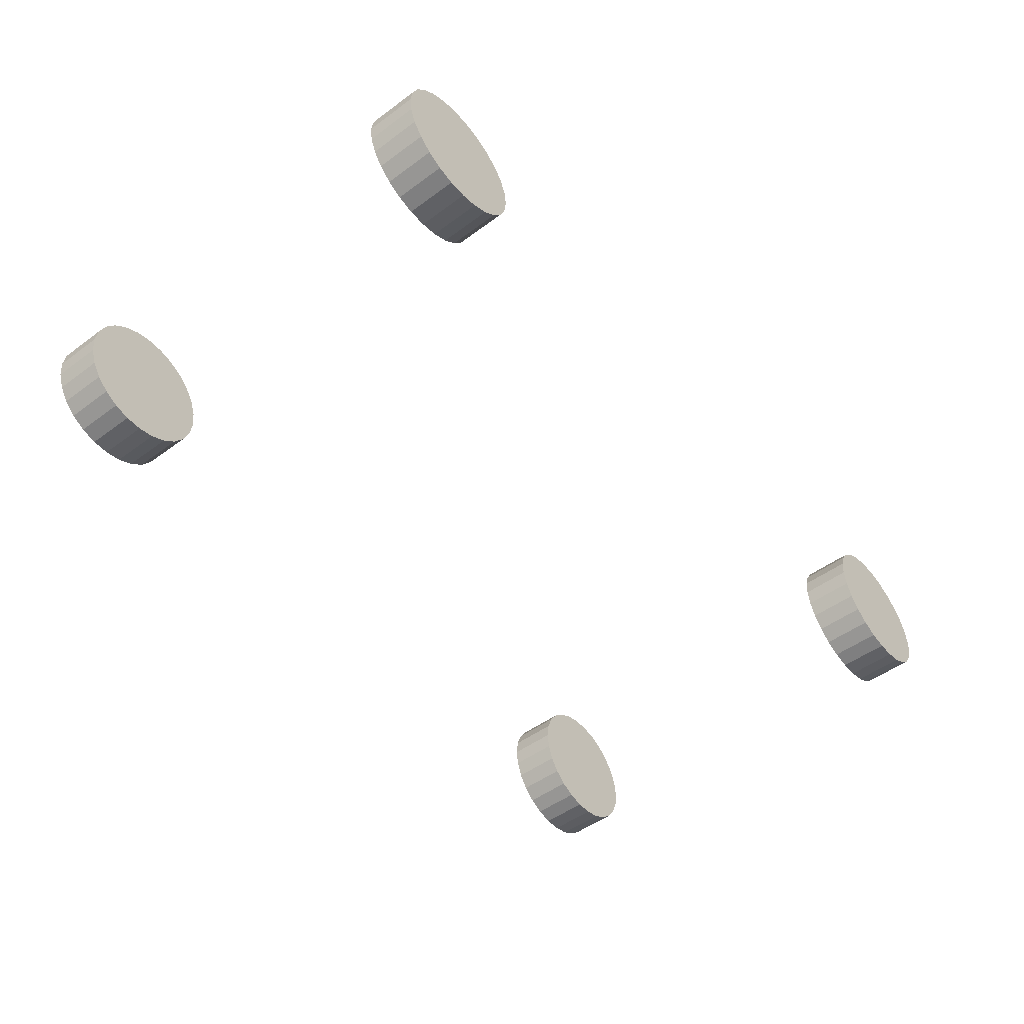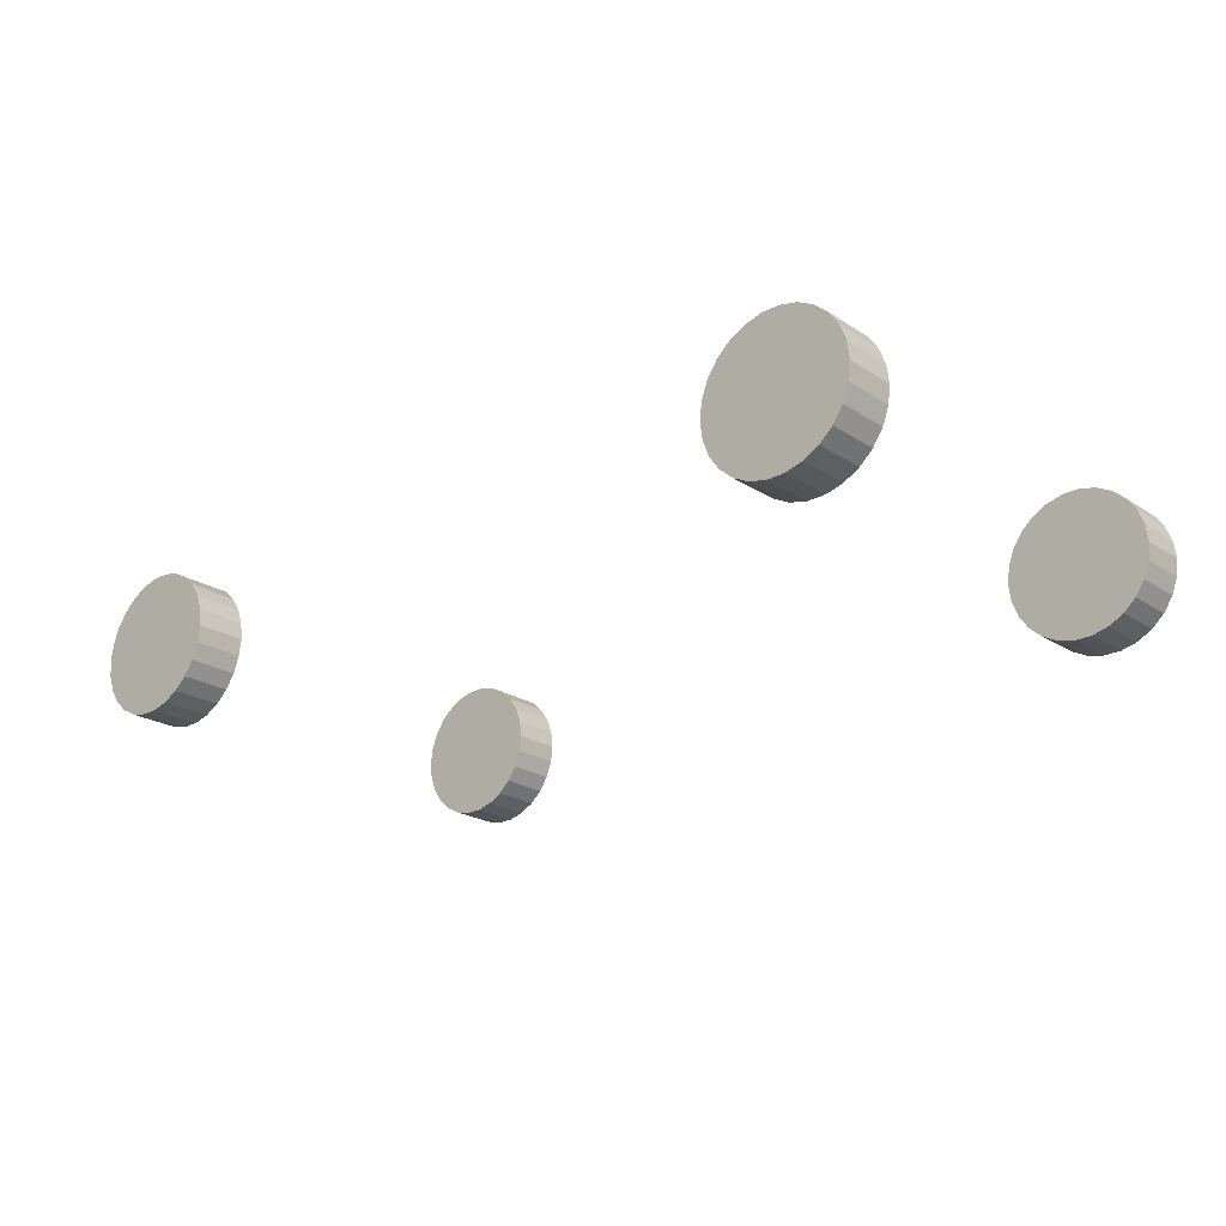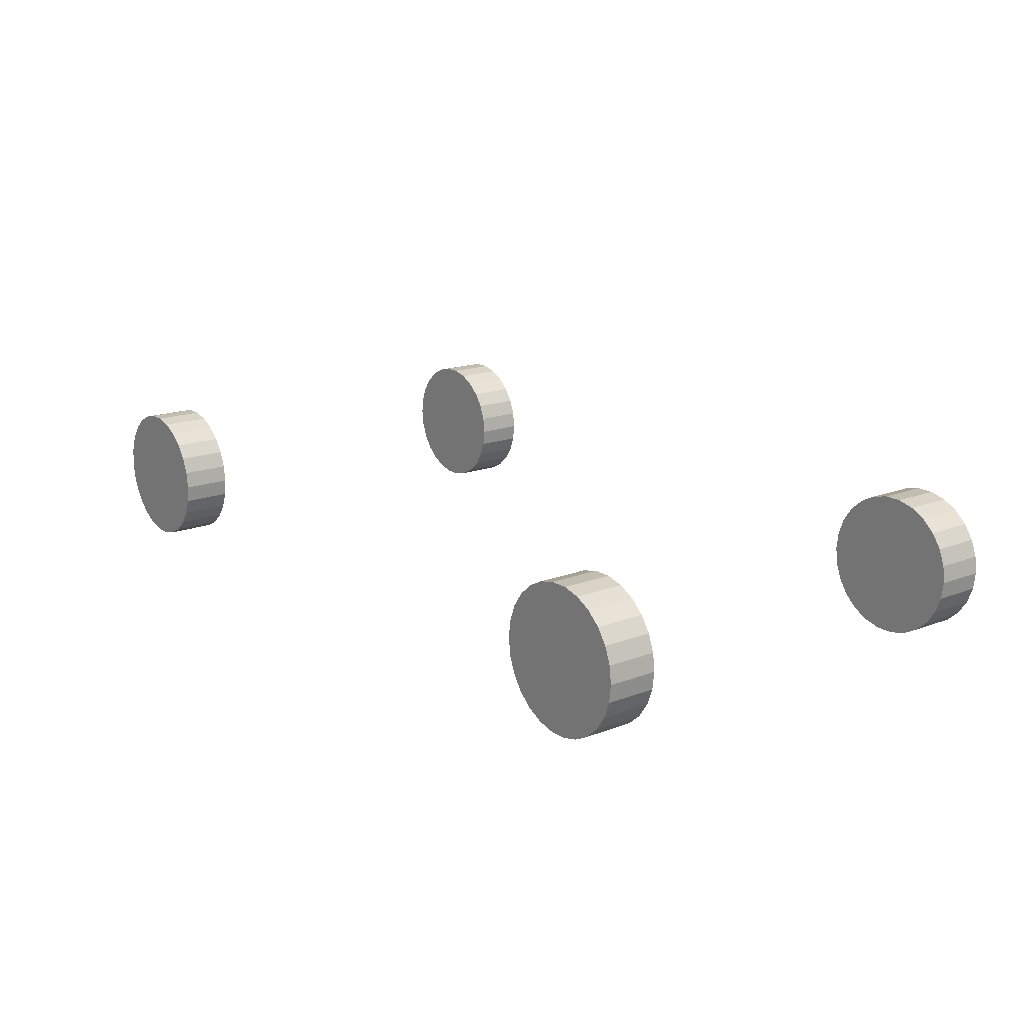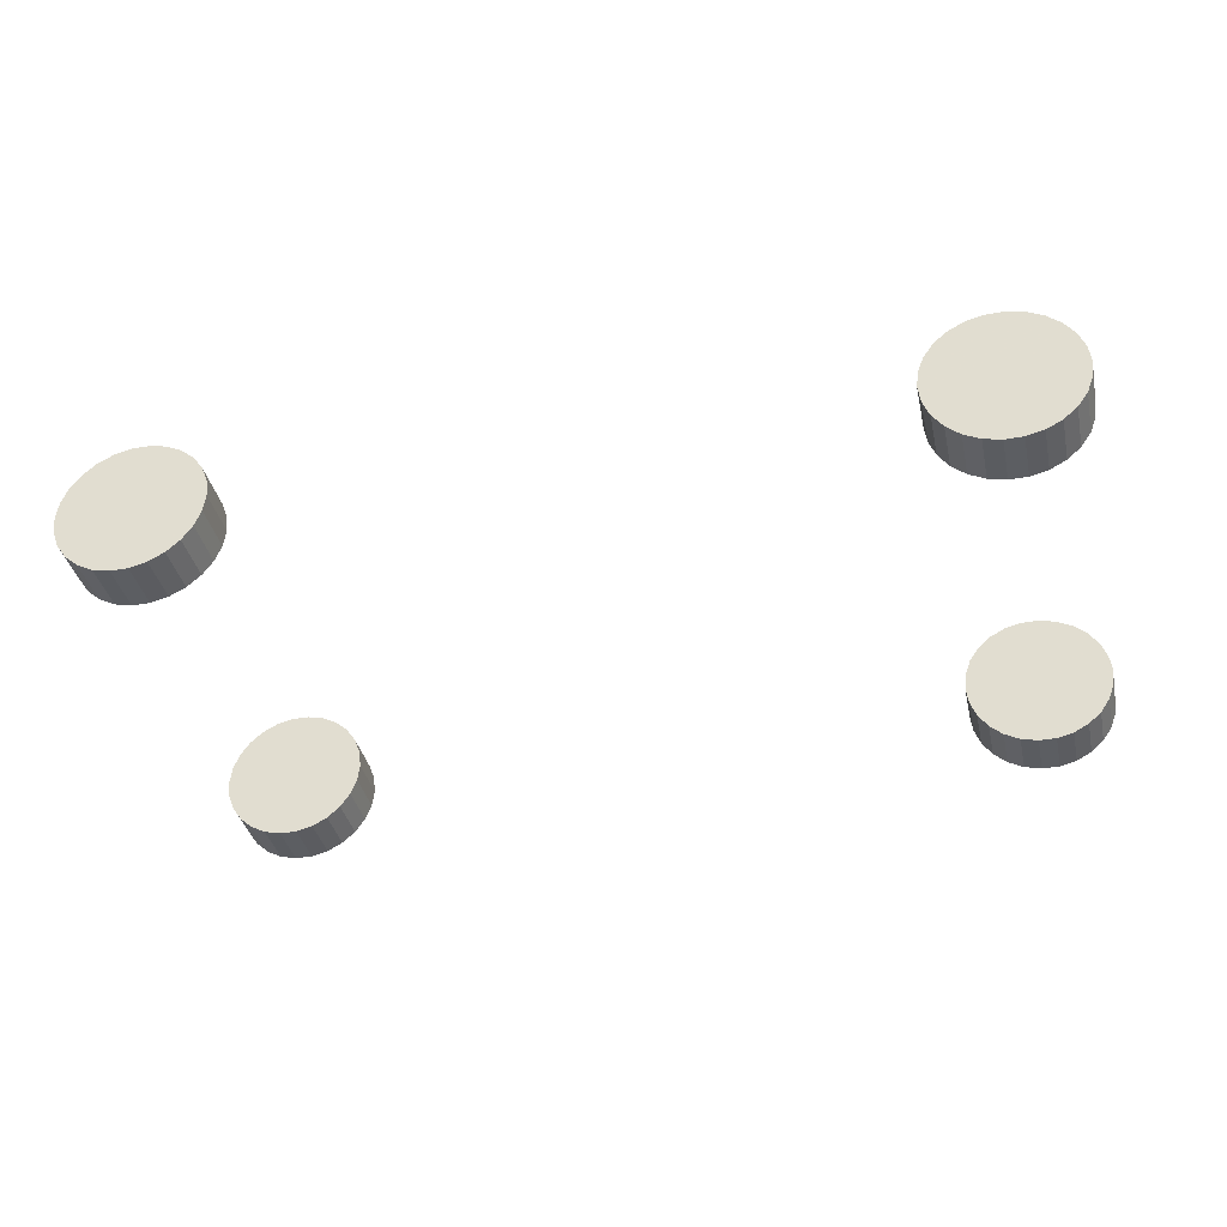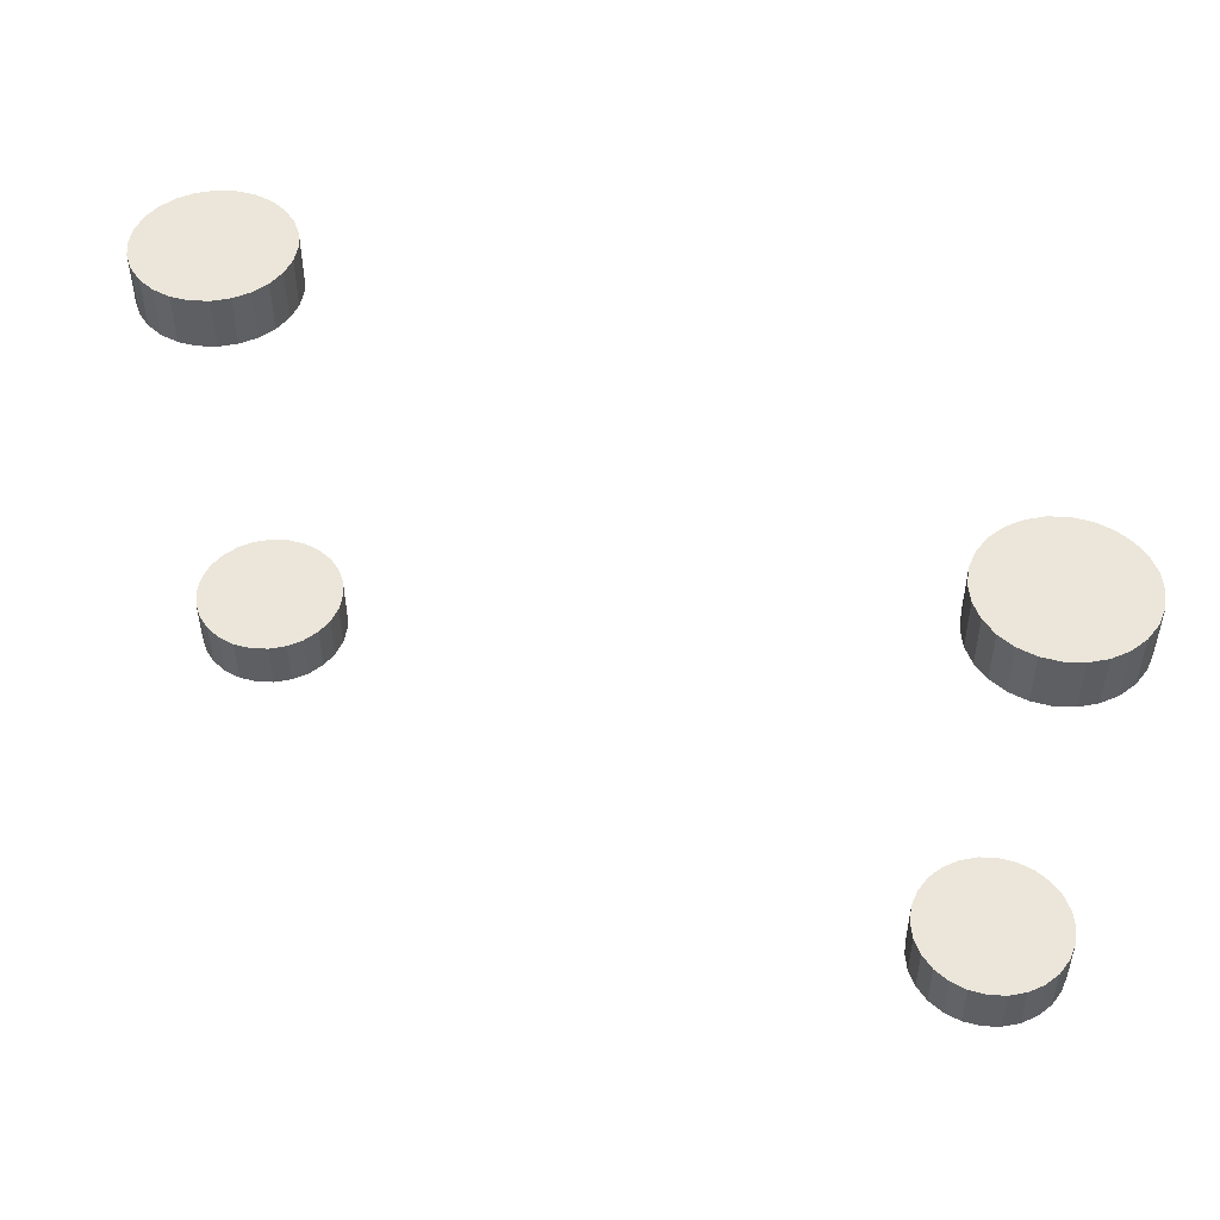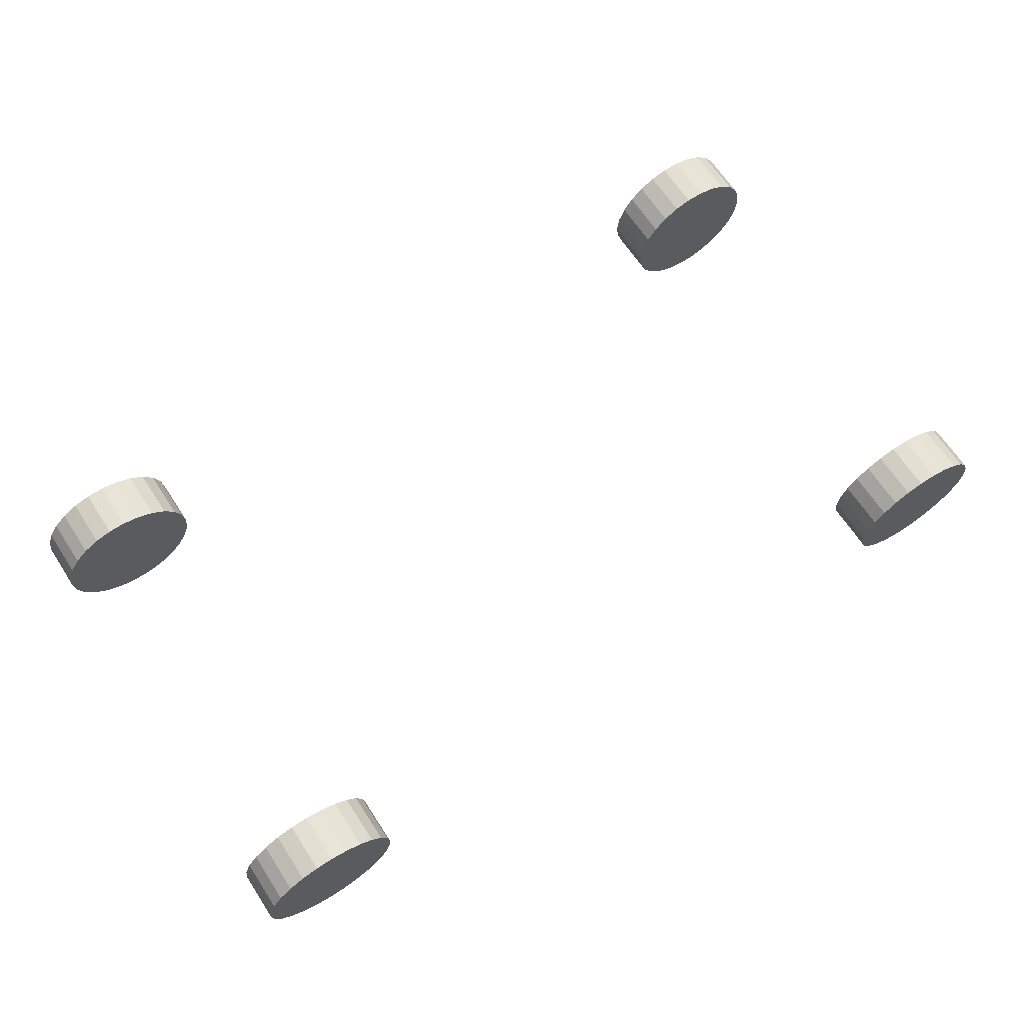
<metadata>
{"format":"obj","ext":"obj","renderer":"f3d","projection":"perspective","resolution":1024,"background":"white","views":[{"elev":-50.4,"azim":128.8,"up":"+Z"},{"elev":-22.4,"azim":-137.7,"up":"+Z"},{"elev":16.9,"azim":-127.5,"up":"+Z"},{"elev":-37.9,"azim":-167.4,"up":"+Z"},{"elev":48.5,"azim":-149.8,"up":"+Y"},{"elev":66.6,"azim":-33.3,"up":"+Z"}]}
</metadata>
<code>
o Cut015
v -14.62 -8.8 -2.031
v -15.18 -7 -1.74
v -14.62 -7 -2.031
v -15.18 -8.8 -1.74
v -14.01 -8.8 -2.181
v -14.01 -7 -2.181
v -11.18 -8.8 1.022
v -11.1 -7 0.4
v -11.18 -7 1.022
v -13.39 -8.8 -2.181
v -13.39 -7 -2.181
v -11.1 -8.8 0.4
v -11.4 -8.8 1.608
v -11.4 -7 1.608
v -12.78 -8.8 -2.031
v -12.78 -7 -2.031
v -11.75 -8.8 2.124
v -11.75 -7 2.124
v -12.22 -8.8 -1.74
v -12.22 -7 -1.74
v -12.22 -8.8 2.54
v -12.22 -7 2.54
v -11.75 -8.8 -1.324
v -11.75 -7 -1.324
v -12.78 -8.8 2.831
v -12.78 -7 2.831
v -11.4 -8.8 -0.8083
v -11.4 -7 -0.8083
v -11.18 -8.8 -0.2222
v -11.18 -7 -0.2222
v -13.39 -8.8 2.981
v -13.39 -7 2.981
v -14.01 -8.8 2.981
v -14.01 -7 2.981
v -14.62 -8.8 2.831
v -14.62 -7 2.831
v -15.18 -8.8 2.54
v -15.18 -7 2.54
v -15.65 -8.8 2.124
v -15.65 -7 2.124
v -16 -8.8 1.608
v -16 -7 1.608
v -16.22 -8.8 1.022
v -16.22 -7 1.022
v -16.3 -8.8 0.4
v -16.3 -7 0.4
v -16.22 -8.8 -0.2222
v -16.22 -7 -0.2222
v -16 -8.8 -0.8083
v -16 -7 -0.8083
v -15.65 -8.8 -1.324
v -15.65 -7 -1.324
v -14.62 7 -2.031
v -15.18 8.8 -1.74
v -14.62 8.8 -2.031
v -15.18 7 -1.74
v -14.01 7 -2.181
v -14.01 8.8 -2.181
v -11.18 7 1.022
v -11.1 8.8 0.4
v -11.18 8.8 1.022
v -13.39 7 -2.181
v -13.39 8.8 -2.181
v -11.1 7 0.4
v -11.4 7 1.608
v -11.4 8.8 1.608
v -12.78 7 -2.031
v -12.78 8.8 -2.031
v -11.75 7 2.124
v -11.75 8.8 2.124
v -12.22 7 -1.74
v -12.22 8.8 -1.74
v -12.22 7 2.54
v -12.22 8.8 2.54
v -11.75 7 -1.324
v -11.75 8.8 -1.324
v -12.78 7 2.831
v -12.78 8.8 2.831
v -11.4 7 -0.8083
v -11.4 8.8 -0.8083
v -11.18 7 -0.2222
v -11.18 8.8 -0.2222
v -13.39 7 2.981
v -13.39 8.8 2.981
v -14.01 7 2.981
v -14.01 8.8 2.981
v -14.62 7 2.831
v -14.62 8.8 2.831
v -15.18 7 2.54
v -15.18 8.8 2.54
v -15.65 7 2.124
v -15.65 8.8 2.124
v -16 7 1.608
v -16 8.8 1.608
v -16.22 7 1.022
v -16.22 8.8 1.022
v -16.3 7 0.4
v -16.3 8.8 0.4
v -16.22 7 -0.2222
v -16.22 8.8 -0.2222
v -16 7 -0.8083
v -16 8.8 -0.8083
v -15.65 7 -1.324
v -15.65 8.8 -1.324
v 13.18 -8.8 -2.031
v 12.62 -7 -1.74
v 13.18 -7 -2.031
v 12.62 -8.8 -1.74
v 13.79 -8.8 -2.181
v 13.79 -7 -2.181
v 16.62 -8.8 1.022
v 16.7 -7 0.4
v 16.62 -7 1.022
v 14.41 -8.8 -2.181
v 14.41 -7 -2.181
v 16.7 -8.8 0.4
v 16.4 -8.8 1.608
v 16.4 -7 1.608
v 15.02 -8.8 -2.031
v 15.02 -7 -2.031
v 16.05 -8.8 2.124
v 16.05 -7 2.124
v 15.58 -8.8 -1.74
v 15.58 -7 -1.74
v 15.58 -8.8 2.54
v 15.58 -7 2.54
v 16.05 -8.8 -1.324
v 16.05 -7 -1.324
v 15.02 -8.8 2.831
v 15.02 -7 2.831
v 16.4 -8.8 -0.8083
v 16.4 -7 -0.8083
v 16.62 -8.8 -0.2222
v 16.62 -7 -0.2222
v 14.41 -8.8 2.981
v 14.41 -7 2.981
v 13.79 -8.8 2.981
v 13.79 -7 2.981
v 13.18 -8.8 2.831
v 13.18 -7 2.831
v 12.62 -8.8 2.54
v 12.62 -7 2.54
v 12.15 -8.8 2.124
v 12.15 -7 2.124
v 11.8 -8.8 1.608
v 11.8 -7 1.608
v 11.58 -8.8 1.022
v 11.58 -7 1.022
v 11.5 -8.8 0.4
v 11.5 -7 0.4
v 11.58 -8.8 -0.2222
v 11.58 -7 -0.2222
v 11.8 -8.8 -0.8083
v 11.8 -7 -0.8083
v 12.15 -8.8 -1.324
v 12.15 -7 -1.324
v 13.18 7 -2.031
v 12.62 8.8 -1.74
v 13.18 8.8 -2.031
v 12.62 7 -1.74
v 13.79 7 -2.181
v 13.79 8.8 -2.181
v 16.62 7 1.022
v 16.7 8.8 0.4
v 16.62 8.8 1.022
v 14.41 7 -2.181
v 14.41 8.8 -2.181
v 16.7 7 0.4
v 16.4 7 1.608
v 16.4 8.8 1.608
v 15.02 7 -2.031
v 15.02 8.8 -2.031
v 16.05 7 2.124
v 16.05 8.8 2.124
v 15.58 7 -1.74
v 15.58 8.8 -1.74
v 15.58 7 2.54
v 15.58 8.8 2.54
v 16.05 7 -1.324
v 16.05 8.8 -1.324
v 15.02 7 2.831
v 15.02 8.8 2.831
v 16.4 7 -0.8083
v 16.4 8.8 -0.8083
v 16.62 7 -0.2222
v 16.62 8.8 -0.2222
v 14.41 7 2.981
v 14.41 8.8 2.981
v 13.79 7 2.981
v 13.79 8.8 2.981
v 13.18 7 2.831
v 13.18 8.8 2.831
v 12.62 7 2.54
v 12.62 8.8 2.54
v 12.15 7 2.124
v 12.15 8.8 2.124
v 11.8 7 1.608
v 11.8 8.8 1.608
v 11.58 7 1.022
v 11.58 8.8 1.022
v 11.5 7 0.4
v 11.5 8.8 0.4
v 11.58 7 -0.2222
v 11.58 8.8 -0.2222
v 11.8 7 -0.8083
v 11.8 8.8 -0.8083
v 12.15 7 -1.324
v 12.15 8.8 -1.324
f 1 2 3
f 1 4 2
f 5 3 6
f 5 1 3
f 7 8 9
f 10 6 11
f 7 12 8
f 10 5 6
f 13 9 14
f 15 11 16
f 13 7 9
f 15 10 11
f 17 14 18
f 19 16 20
f 17 13 14
f 19 15 16
f 21 18 22
f 23 20 24
f 21 17 18
f 23 19 20
f 25 22 26
f 27 24 28
f 25 21 22
f 27 23 24
f 29 28 30
f 29 27 28
f 31 26 32
f 12 30 8
f 31 25 26
f 12 29 30
f 33 32 34
f 33 31 32
f 35 34 36
f 35 33 34
f 37 36 38
f 37 35 36
f 39 38 40
f 39 37 38
f 41 40 42
f 41 39 40
f 43 41 42
f 43 42 44
f 45 43 44
f 45 44 46
f 47 46 48
f 47 45 46
f 49 47 48
f 49 48 50
f 51 50 52
f 51 49 50
f 4 52 2
f 4 51 52
f 11 6 3
f 40 44 42
f 24 3 2
f 24 16 11
f 24 20 16
f 24 11 3
f 30 28 24
f 34 38 36
f 34 40 38
f 8 48 46
f 8 50 48
f 8 52 50
f 8 2 52
f 8 24 2
f 8 30 24
f 9 46 44
f 9 8 46
f 22 32 26
f 22 34 32
f 18 14 9
f 18 44 40
f 18 40 34
f 18 9 44
f 18 34 22
f 5 10 1
f 43 39 41
f 1 23 4
f 15 23 10
f 19 23 15
f 10 23 1
f 27 29 23
f 37 33 35
f 39 33 37
f 47 12 45
f 49 12 47
f 51 12 49
f 4 12 51
f 23 12 4
f 29 12 23
f 45 7 43
f 12 7 45
f 31 21 25
f 33 21 31
f 13 17 7
f 43 17 39
f 39 17 33
f 7 17 43
f 33 17 21
f 53 54 55
f 53 56 54
f 57 55 58
f 57 53 55
f 59 60 61
f 62 58 63
f 59 64 60
f 62 57 58
f 65 61 66
f 67 63 68
f 65 59 61
f 67 62 63
f 69 66 70
f 71 68 72
f 69 65 66
f 71 67 68
f 73 70 74
f 75 72 76
f 73 69 70
f 75 71 72
f 77 74 78
f 79 76 80
f 77 73 74
f 79 75 76
f 81 80 82
f 81 79 80
f 83 78 84
f 64 82 60
f 83 77 78
f 64 81 82
f 85 84 86
f 85 83 84
f 87 86 88
f 87 85 86
f 89 88 90
f 89 87 88
f 91 90 92
f 91 89 90
f 93 92 94
f 93 91 92
f 95 93 94
f 95 94 96
f 97 95 96
f 97 96 98
f 99 98 100
f 99 97 98
f 101 100 102
f 101 99 100
f 103 102 104
f 103 101 102
f 56 104 54
f 56 103 104
f 63 58 55
f 92 96 94
f 76 55 54
f 76 68 63
f 76 72 68
f 76 63 55
f 82 80 76
f 86 90 88
f 86 92 90
f 60 100 98
f 60 102 100
f 60 104 102
f 60 54 104
f 60 76 54
f 60 82 76
f 61 98 96
f 61 60 98
f 74 84 78
f 74 86 84
f 70 66 61
f 70 96 92
f 70 92 86
f 70 61 96
f 70 86 74
f 57 62 53
f 95 91 93
f 53 75 56
f 67 75 62
f 71 75 67
f 62 75 53
f 79 81 75
f 89 85 87
f 91 85 89
f 99 64 97
f 101 64 99
f 103 64 101
f 56 64 103
f 75 64 56
f 81 64 75
f 97 59 95
f 64 59 97
f 83 73 77
f 85 73 83
f 65 69 59
f 95 69 91
f 91 69 85
f 59 69 95
f 85 69 73
f 105 106 107
f 105 108 106
f 109 107 110
f 109 105 107
f 111 112 113
f 114 110 115
f 111 116 112
f 114 109 110
f 117 113 118
f 119 115 120
f 117 111 113
f 119 114 115
f 121 118 122
f 123 120 124
f 121 117 118
f 123 119 120
f 125 122 126
f 127 124 128
f 125 121 122
f 127 123 124
f 129 126 130
f 131 128 132
f 129 125 126
f 131 127 128
f 133 132 134
f 133 131 132
f 135 130 136
f 116 134 112
f 135 129 130
f 116 133 134
f 137 136 138
f 137 135 136
f 139 138 140
f 139 137 138
f 141 140 142
f 141 139 140
f 143 142 144
f 143 141 142
f 145 144 146
f 145 143 144
f 147 145 146
f 147 146 148
f 149 147 148
f 149 148 150
f 151 150 152
f 151 149 150
f 153 151 152
f 153 152 154
f 155 154 156
f 155 153 154
f 108 156 106
f 108 155 156
f 152 156 154
f 152 106 156
f 148 152 150
f 120 107 106
f 120 110 107
f 120 115 110
f 124 120 106
f 144 148 146
f 132 128 124
f 132 106 152
f 132 124 106
f 140 144 142
f 134 132 152
f 113 112 134
f 113 134 152
f 130 138 136
f 130 140 138
f 118 152 148
f 118 148 144
f 118 113 152
f 122 130 126
f 122 144 140
f 122 118 144
f 122 140 130
f 155 151 153
f 108 151 155
f 151 147 149
f 105 119 108
f 109 119 105
f 114 119 109
f 119 123 108
f 147 143 145
f 127 131 123
f 108 131 151
f 123 131 108
f 143 139 141
f 131 133 151
f 116 111 133
f 133 111 151
f 137 129 135
f 139 129 137
f 151 117 147
f 147 117 143
f 111 117 151
f 129 121 125
f 143 121 139
f 117 121 143
f 139 121 129
f 157 158 159
f 157 160 158
f 161 159 162
f 161 157 159
f 163 164 165
f 166 162 167
f 163 168 164
f 166 161 162
f 169 165 170
f 171 167 172
f 169 163 165
f 171 166 167
f 173 170 174
f 175 172 176
f 173 169 170
f 175 171 172
f 177 174 178
f 179 176 180
f 177 173 174
f 179 175 176
f 181 178 182
f 183 180 184
f 181 177 178
f 183 179 180
f 185 184 186
f 185 183 184
f 187 182 188
f 168 186 164
f 187 181 182
f 168 185 186
f 189 188 190
f 189 187 188
f 191 190 192
f 191 189 190
f 193 192 194
f 193 191 192
f 195 194 196
f 195 193 194
f 197 196 198
f 197 195 196
f 199 197 198
f 199 198 200
f 201 199 200
f 201 200 202
f 203 202 204
f 203 201 202
f 205 204 206
f 205 203 204
f 207 206 208
f 207 205 206
f 160 208 158
f 160 207 208
f 204 208 206
f 204 158 208
f 200 204 202
f 172 159 158
f 172 162 159
f 172 167 162
f 176 172 158
f 196 200 198
f 184 180 176
f 184 158 204
f 184 176 158
f 192 196 194
f 186 184 204
f 165 164 186
f 165 186 204
f 182 190 188
f 182 192 190
f 170 204 200
f 170 200 196
f 170 165 204
f 174 182 178
f 174 196 192
f 174 170 196
f 174 192 182
f 207 203 205
f 160 203 207
f 203 199 201
f 157 171 160
f 161 171 157
f 166 171 161
f 171 175 160
f 199 195 197
f 179 183 175
f 160 183 203
f 175 183 160
f 195 191 193
f 183 185 203
f 168 163 185
f 185 163 203
f 189 181 187
f 191 181 189
f 203 169 199
f 199 169 195
f 163 169 203
f 181 173 177
f 195 173 191
f 169 173 195
f 191 173 181

</code>
